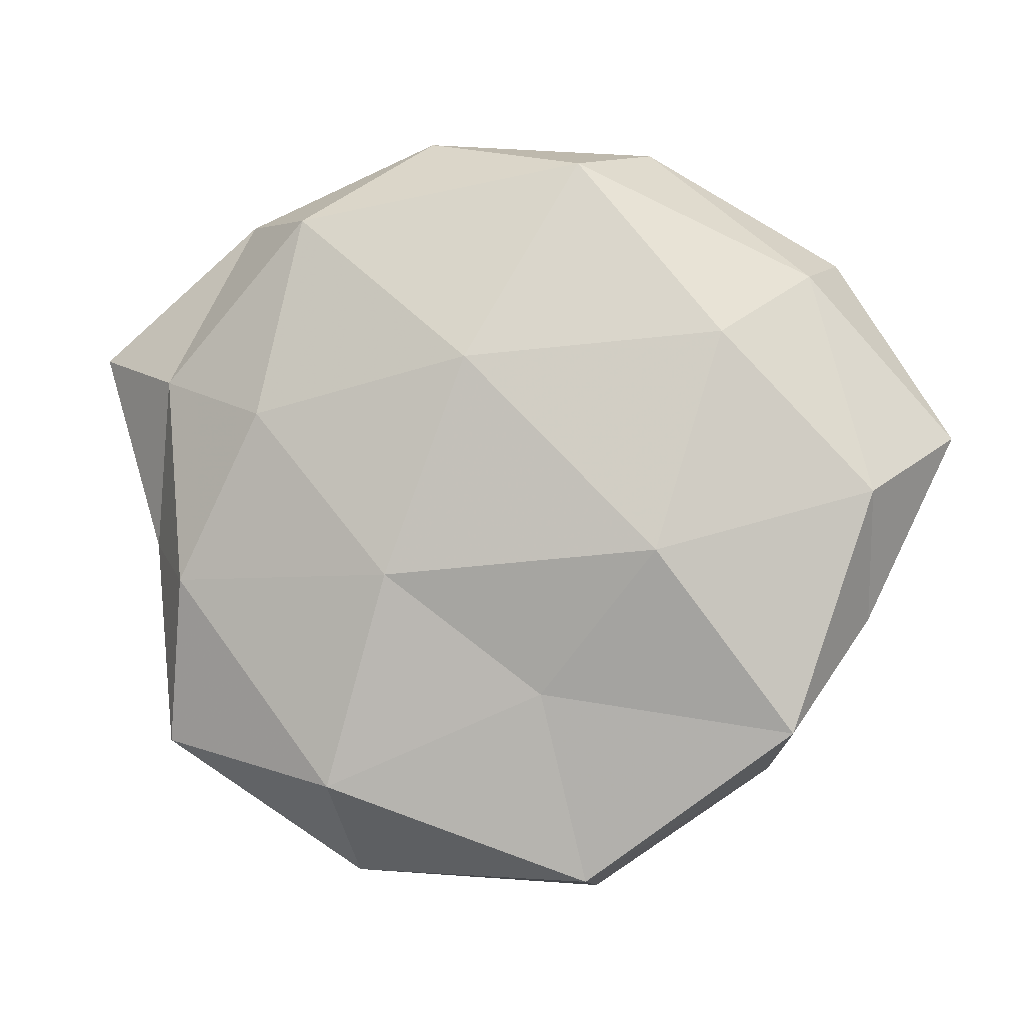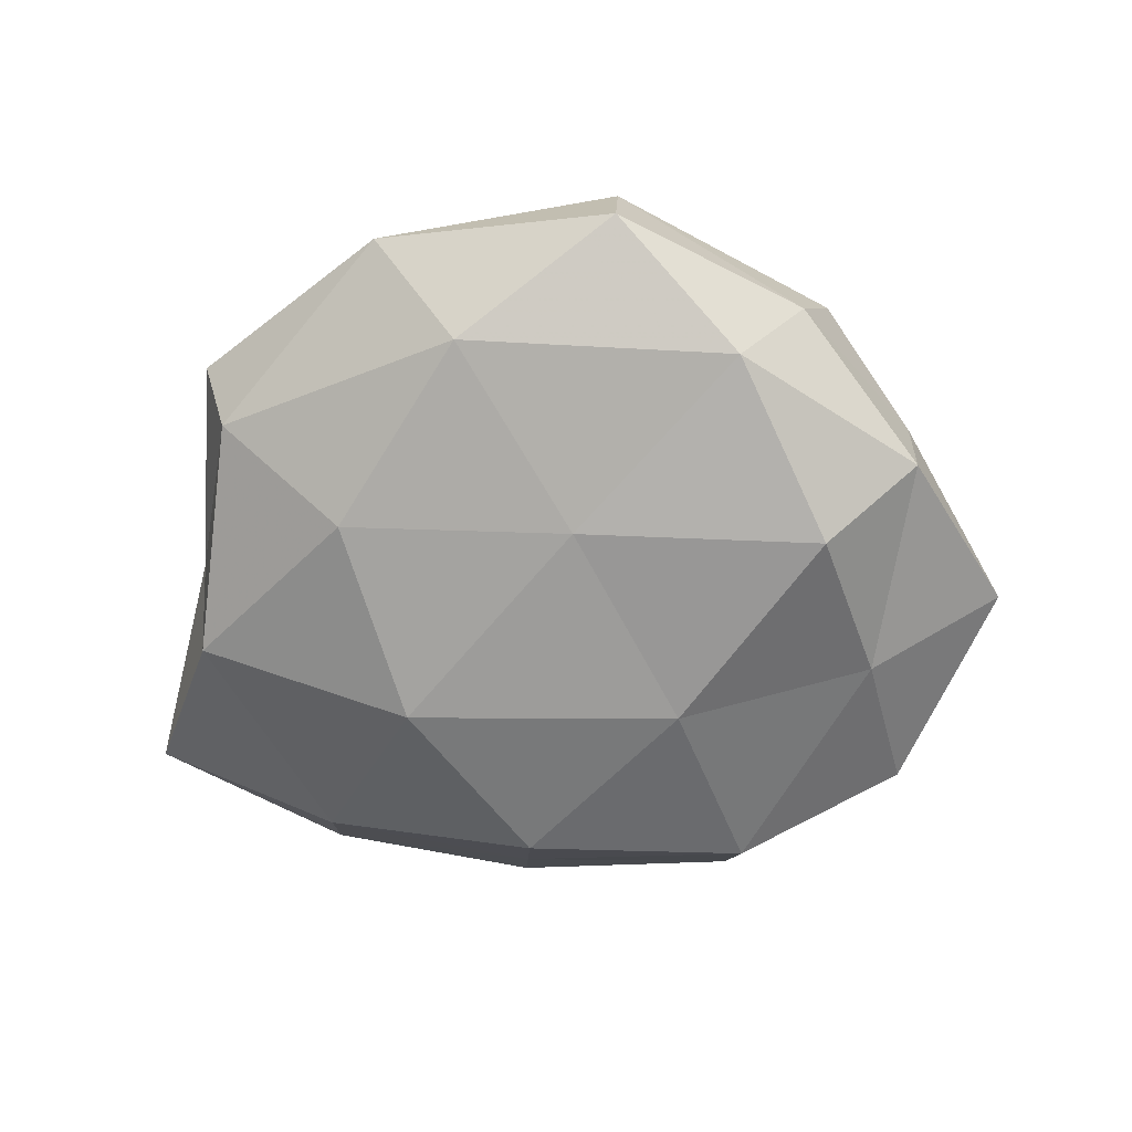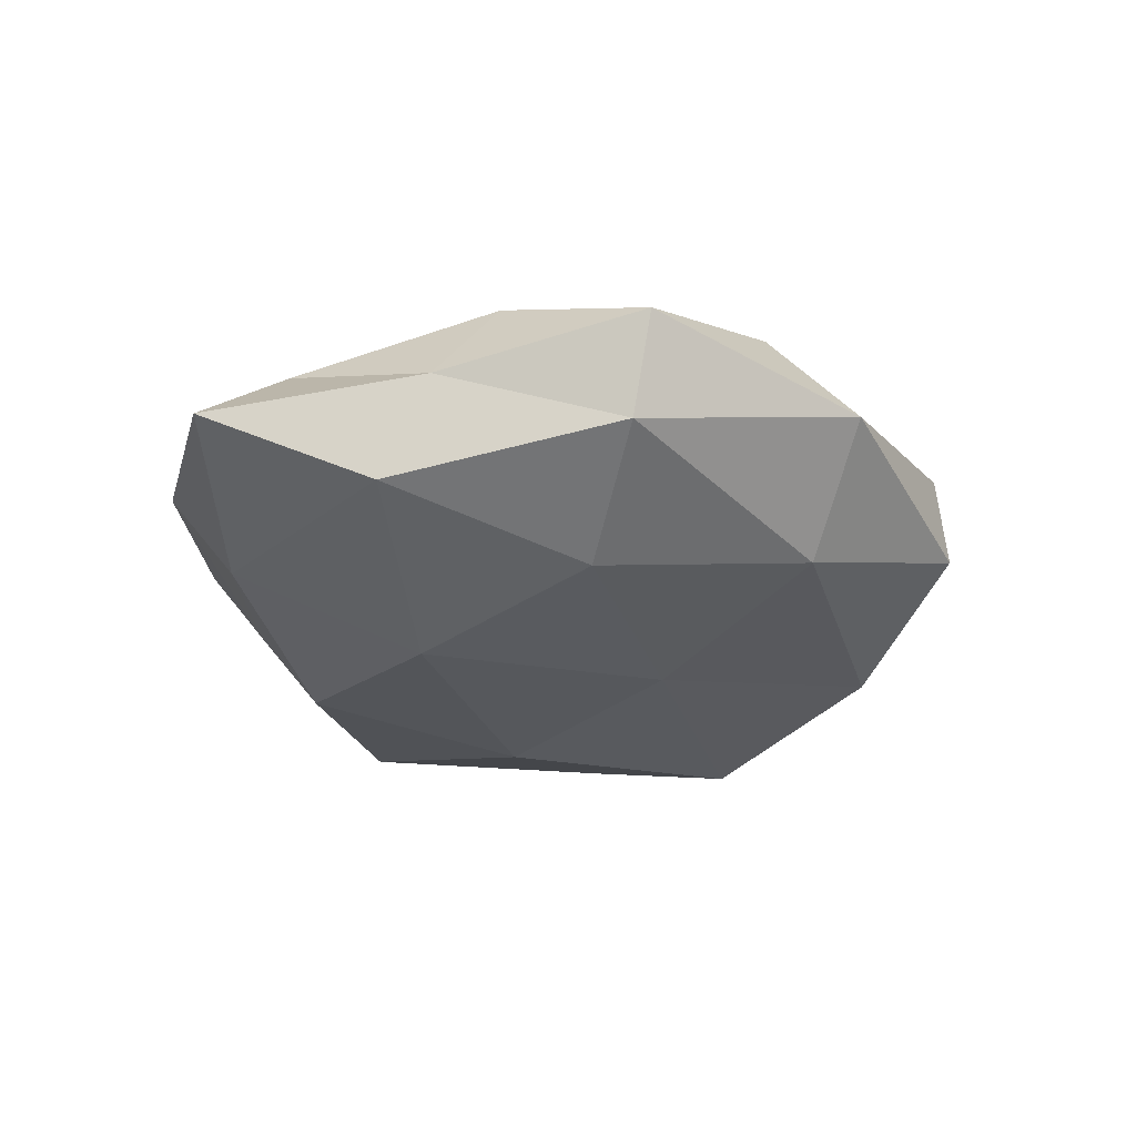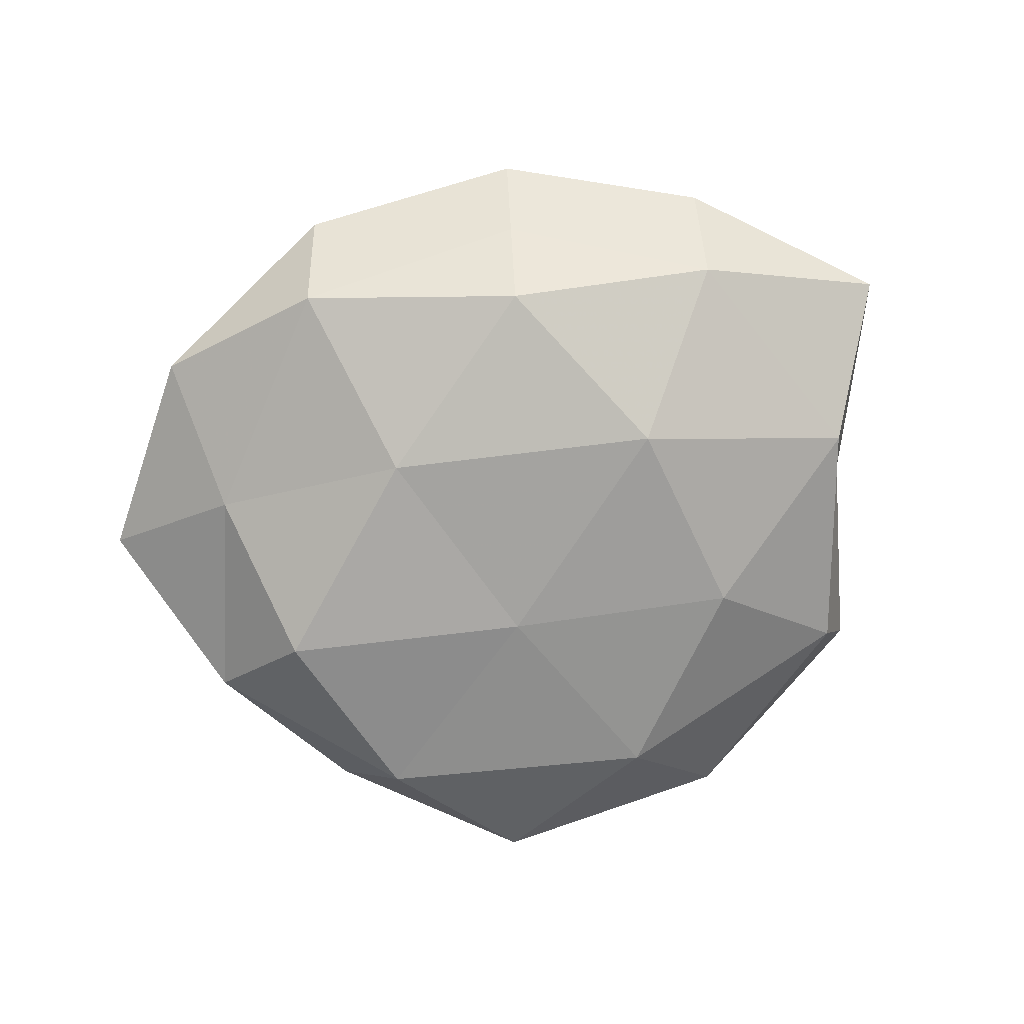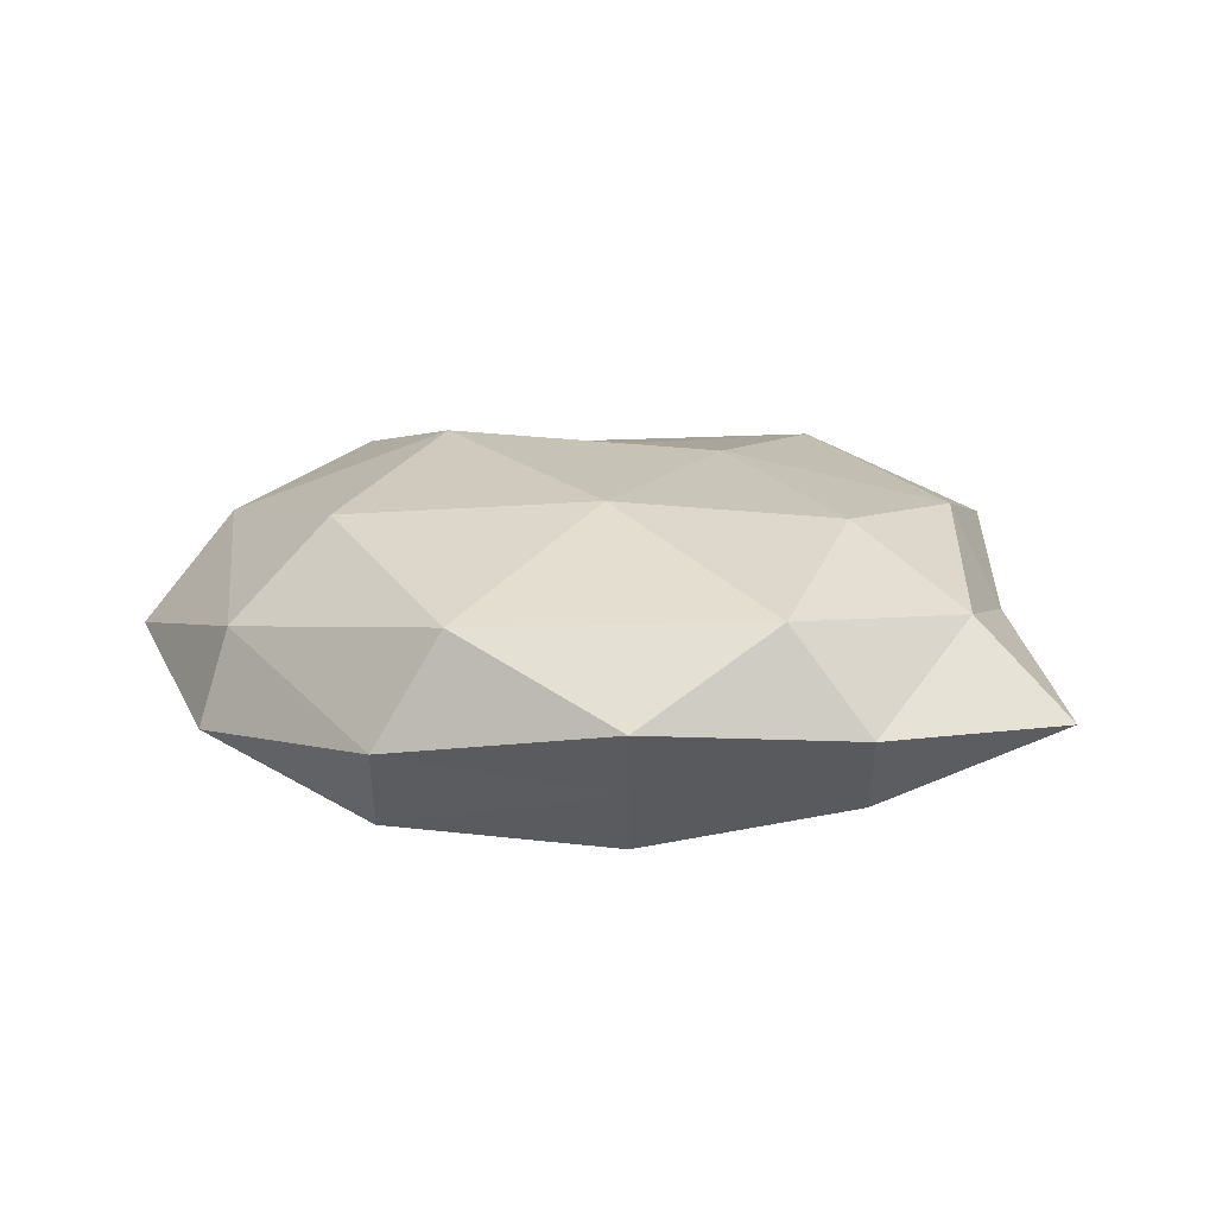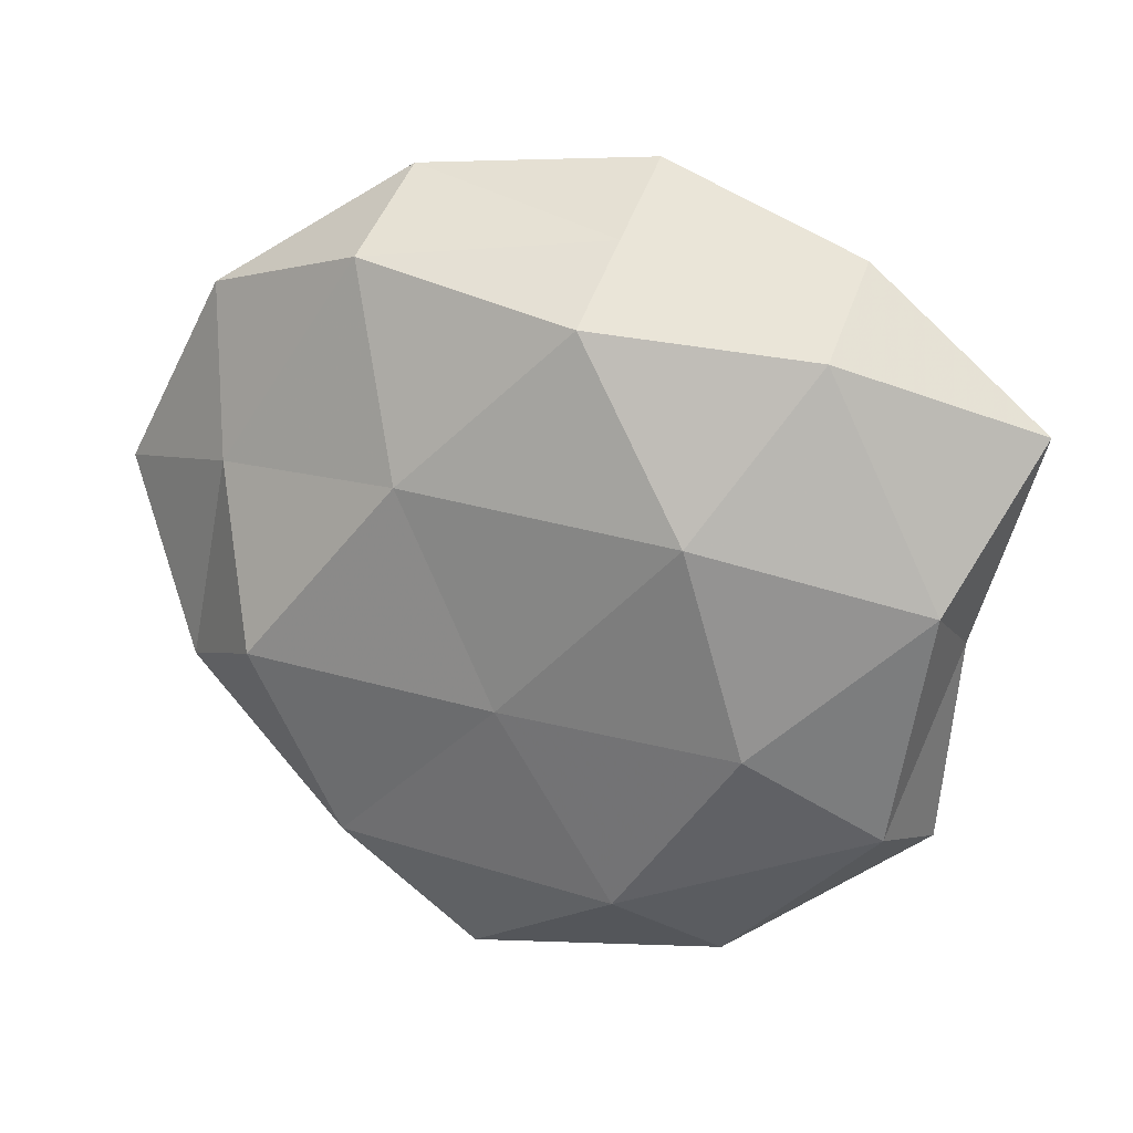
<metadata>
{"format":"obj","ext":"obj","renderer":"f3d","projection":"perspective","resolution":1024,"background":"white","views":[{"elev":-5.5,"azim":10.3,"up":"+Y"},{"elev":-65.6,"azim":5.0,"up":"+Z"},{"elev":-27.9,"azim":-66.3,"up":"+Z"},{"elev":-77.5,"azim":-167.6,"up":"+Z"},{"elev":19.9,"azim":-170.9,"up":"+Z"},{"elev":18.1,"azim":-158.8,"up":"+Y"}]}
</metadata>
<code>
v 0.02051 0.03742 -0.01357
v 0.001851 -0.01386 -0.0181
v 0.01083 -0.0495 0.007751
v 0.03752 -0.03075 0.01177
v 0.05764 0.007381 -0.002047
v -0.002637 0.01655 0.01973
v -0.02565 0.03618 0.01331
v -0.007872 0.03193 -0.01711
v 0.04637 -0.01553 -0.008782
v -0.0488 -0.005226 0.001327
v -0.04837 0.001574 -0.01124
v -0.05783 0.02103 -0.002812
v 0.01327 0.01249 -0.01993
v 0.03338 -0.03523 -0.001163
v -0.01019 0.048 0.003912
v 0.01043 -0.05072 -0.004661
v -0.01308 -0.0108 0.01843
v -0.02042 -0.04864 0.0005628
v 0.03991 0.02785 0.005936
v 0.03331 -0.01034 -0.01936
v -0.03581 0.03828 0.0007931
v -0.03048 0.01029 0.01701
v 0.02151 -0.008276 0.02026
v 0.02954 0.01916 0.01725
v 0.00611 -0.02585 0.01397
v 0.04665 -0.0162 0.001908
v 0.0391 0.01122 -0.01269
v -0.01069 -0.0387 -0.01237
v 0.01085 0.04237 0.01276
v 0.02433 -0.03406 -0.01332
v -0.03481 0.02911 -0.01116
v 0.0429 0.03142 -0.005757
v -0.02169 -0.03752 0.01355
v -0.04536 0.01604 0.008074
v -0.02759 -0.01657 -0.01622
v -0.04182 -0.01077 0.01296
v 0.04775 -0.0005301 0.0108
v -0.009058 0.04011 -0.006513
v 0.01852 0.04638 -0.000934
v -0.04198 -0.02785 -0.006592
v -0.02157 0.009125 -0.02023
v -0.04517 -0.03162 0.005555
f 10 12 11
f 13 8 1
f 14 4 3
f 16 14 3
f 3 18 16
f 20 2 13
f 7 15 21
f 22 6 7
f 22 17 6
f 17 23 6
f 6 23 24
f 3 4 25
f 23 25 4
f 17 25 23
f 9 5 26
f 14 26 4
f 9 26 14
f 27 5 9
f 13 1 27
f 20 27 9
f 20 13 27
f 28 16 18
f 6 29 7
f 7 29 15
f 6 24 29
f 29 24 19
f 9 14 30
f 30 14 16
f 20 30 2
f 20 9 30
f 30 28 2
f 30 16 28
f 31 11 12
f 12 21 31
f 5 32 19
f 27 1 32
f 27 32 5
f 33 18 3
f 25 33 3
f 17 33 25
f 34 12 10
f 7 21 34
f 34 21 12
f 22 7 34
f 2 28 35
f 22 36 17
f 36 33 17
f 34 10 36
f 22 34 36
f 5 19 37
f 23 4 37
f 37 19 24
f 24 23 37
f 37 4 26
f 26 5 37
f 1 8 38
f 21 15 38
f 31 38 8
f 21 38 31
f 15 29 39
f 29 19 39
f 32 1 39
f 39 19 32
f 1 38 39
f 39 38 15
f 10 11 40
f 28 18 40
f 40 11 35
f 35 28 40
f 2 41 13
f 13 41 8
f 8 41 31
f 41 11 31
f 2 35 41
f 41 35 11
f 33 42 18
f 36 10 42
f 36 42 33
f 42 10 40
f 40 18 42

</code>
